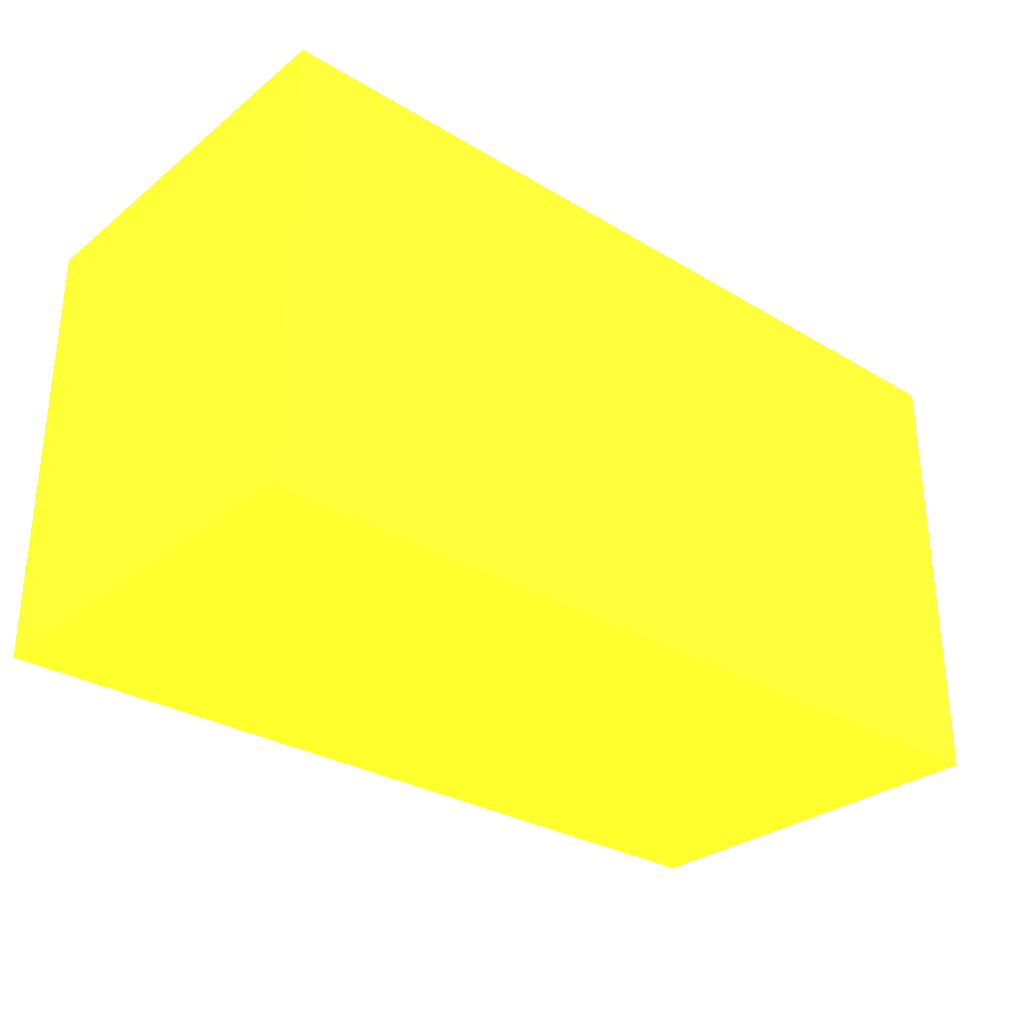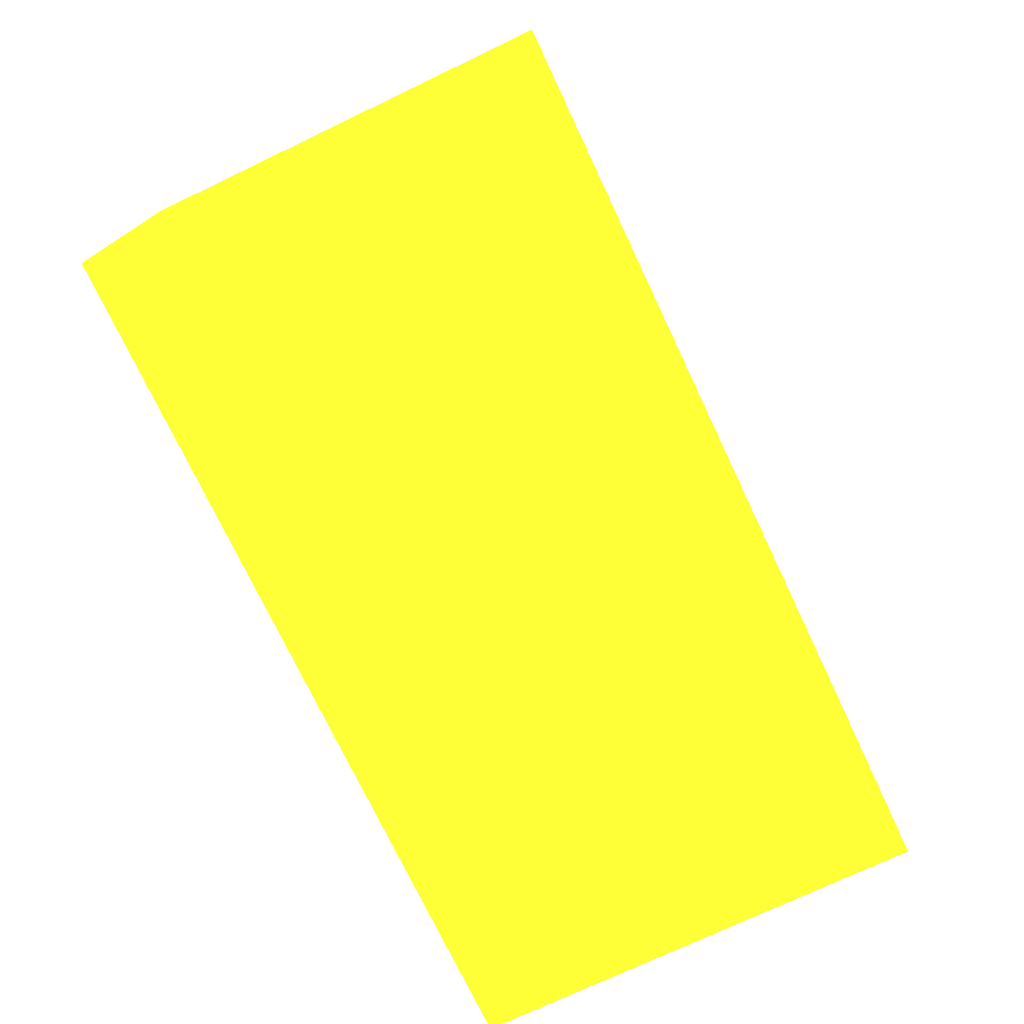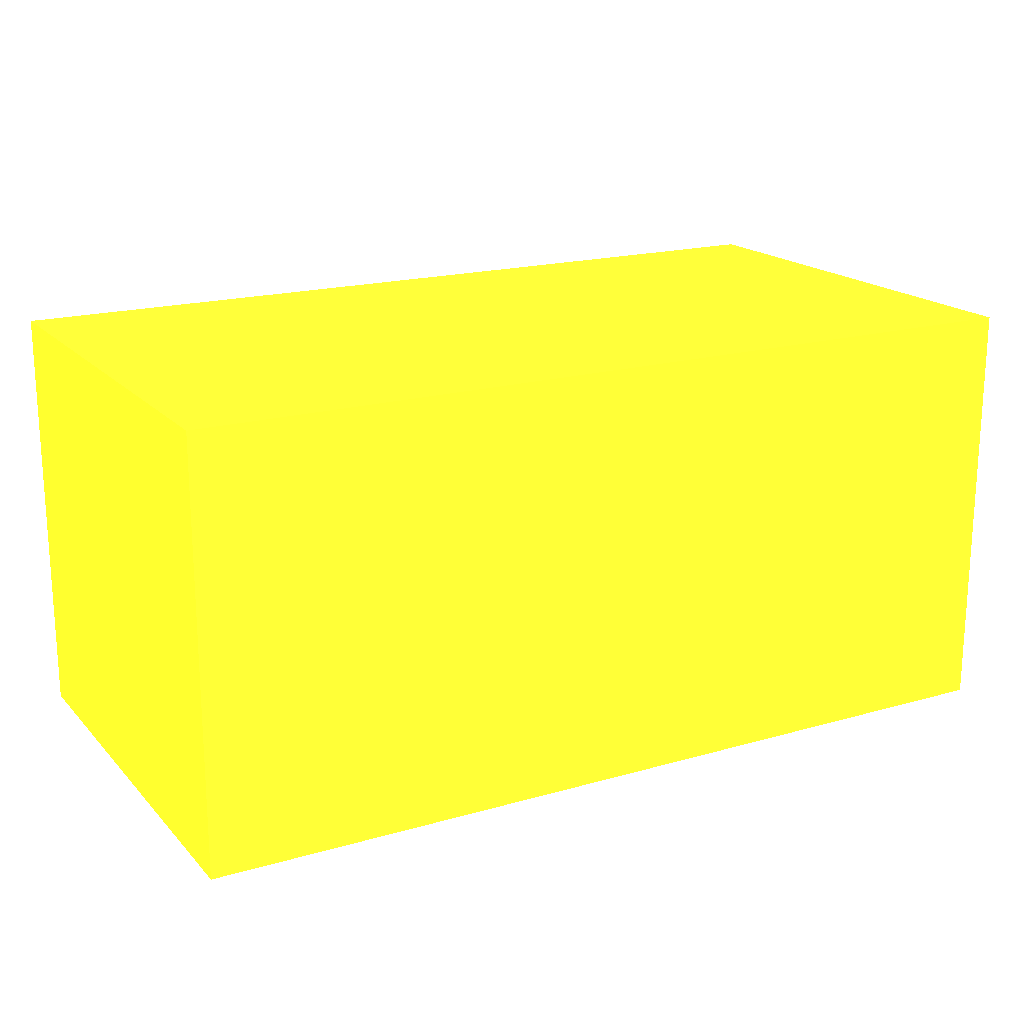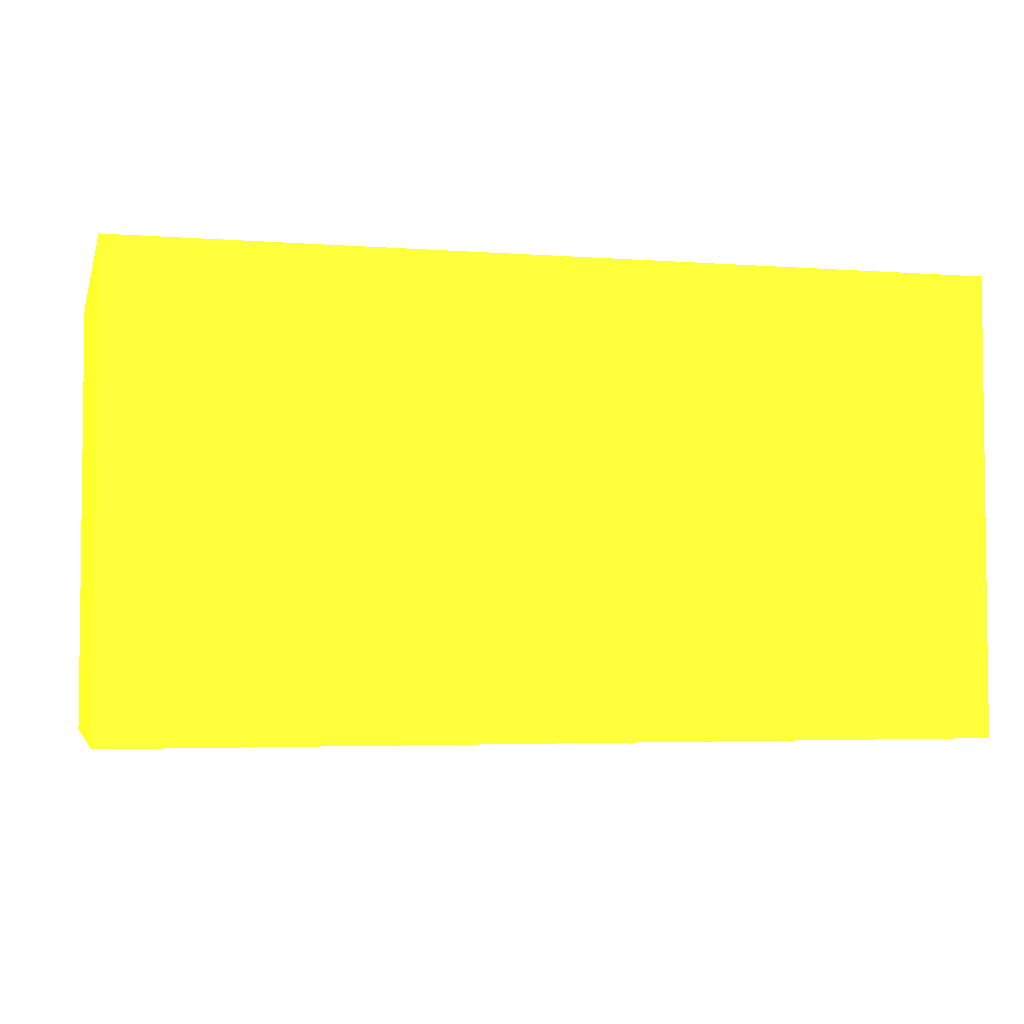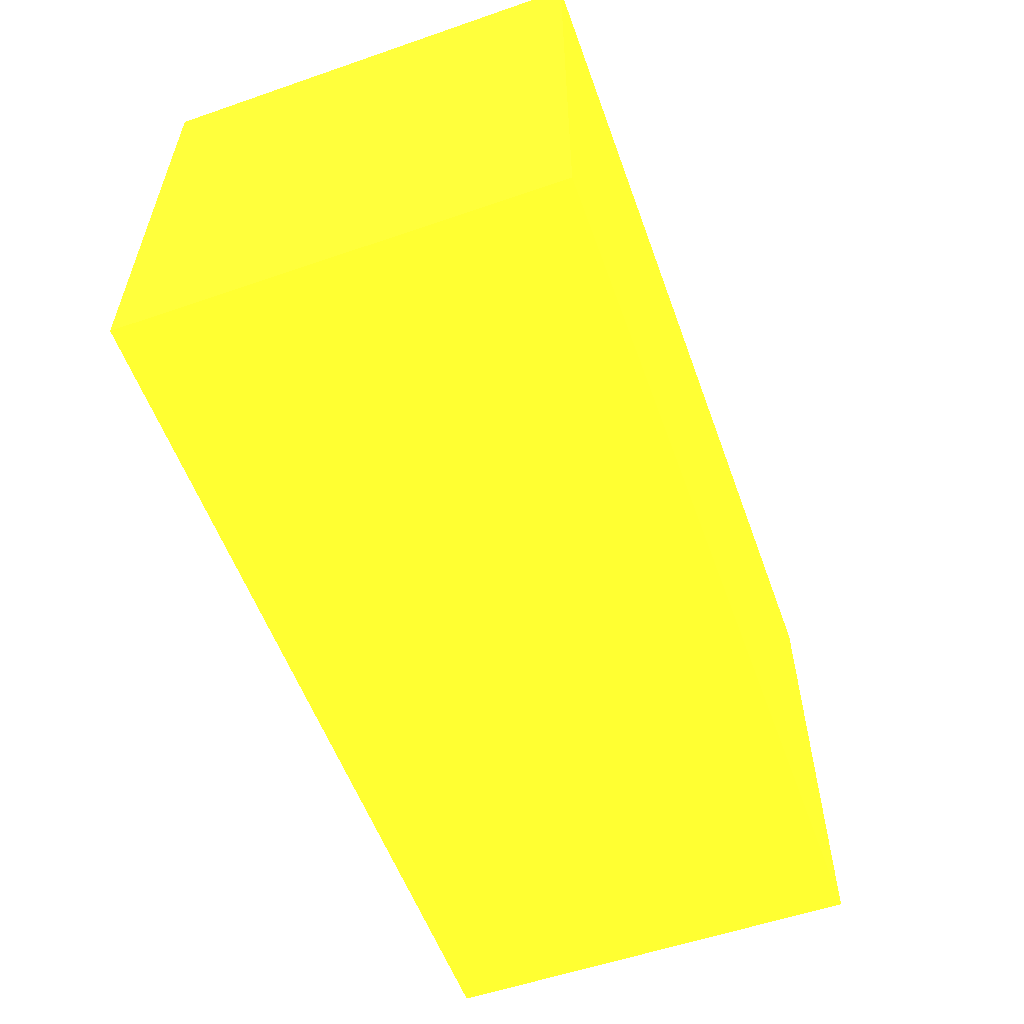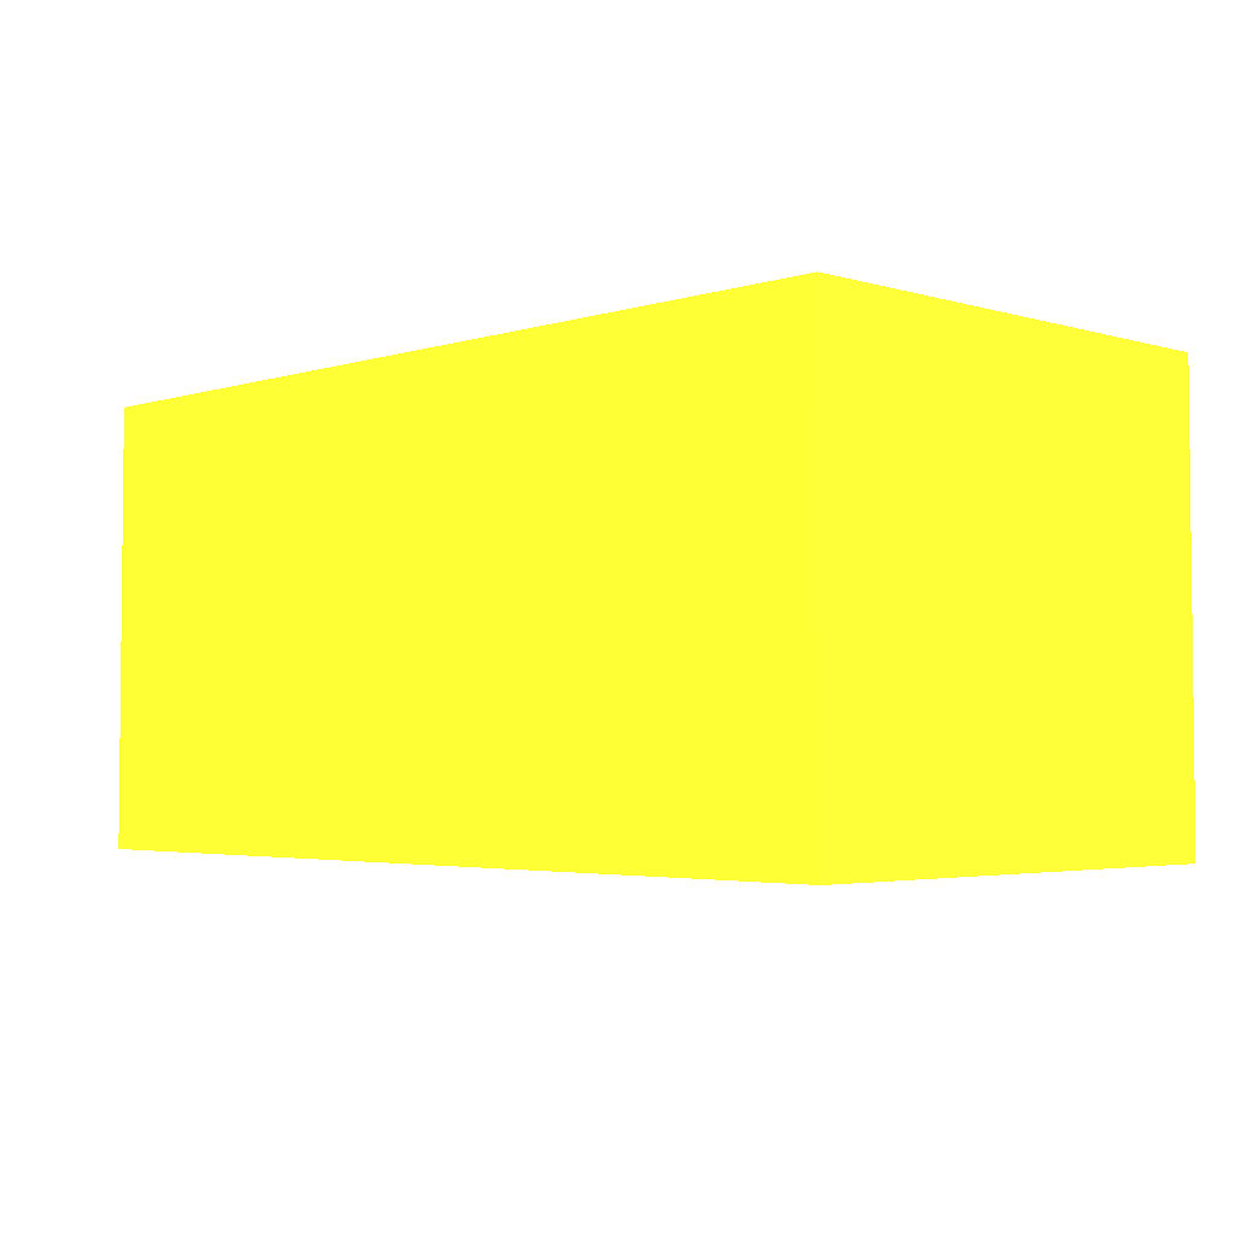
<metadata>
{"format":"obj","ext":"obj","renderer":"f3d","projection":"perspective","resolution":1024,"background":"white","views":[{"elev":-30.0,"azim":-41.1,"up":"+Y"},{"elev":-74.7,"azim":-64.6,"up":"+Z"},{"elev":18.5,"azim":151.1,"up":"+Z"},{"elev":-3.8,"azim":166.1,"up":"+Y"},{"elev":-56.5,"azim":-70.2,"up":"+Y"},{"elev":-3.4,"azim":45.9,"up":"+Z"}]}
</metadata>
<code>
v -1.275 5 -7.18 0.8275 0.8039 0.1333
v -1.275 3.15 -7.18 0.8275 0.8039 0.1333
v -1.275 5 -8.853 0.8275 0.8039 0.1333
v -4.76 5 -8.853 0.8275 0.8039 0.1333
v -4.76 3.15 -7.18 0.8275 0.8039 0.1333
v -4.76 3.15 -8.853 0.8275 0.8039 0.1333
v -4.76 5 -7.18 0.8275 0.8039 0.1333
v -1.275 3.15 -8.853 0.8275 0.8039 0.1333
f 1 2 3
f 1 3 4
f 5 2 1
f 6 4 3
f 6 5 4
f 6 2 5
f 7 5 1
f 7 1 4
f 7 4 5
f 8 6 3
f 8 3 2
f 8 2 6

</code>
